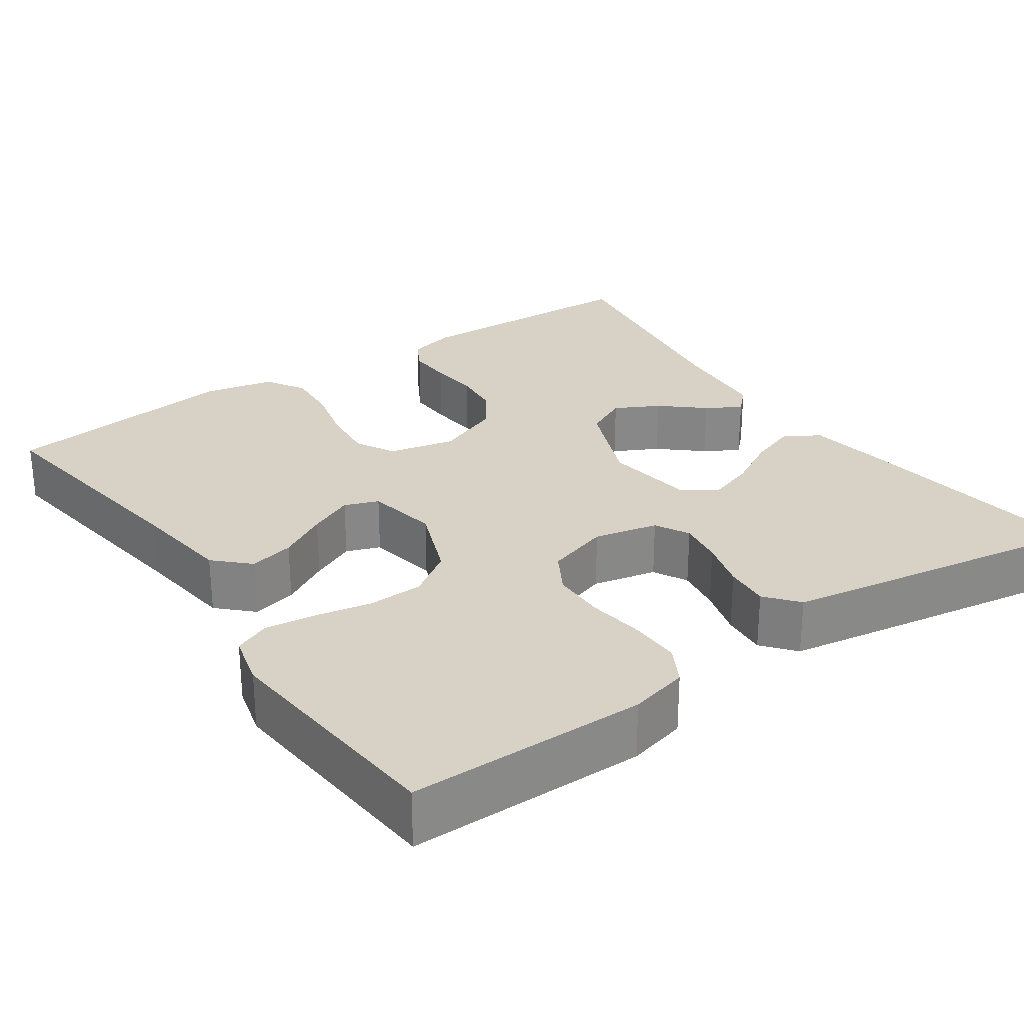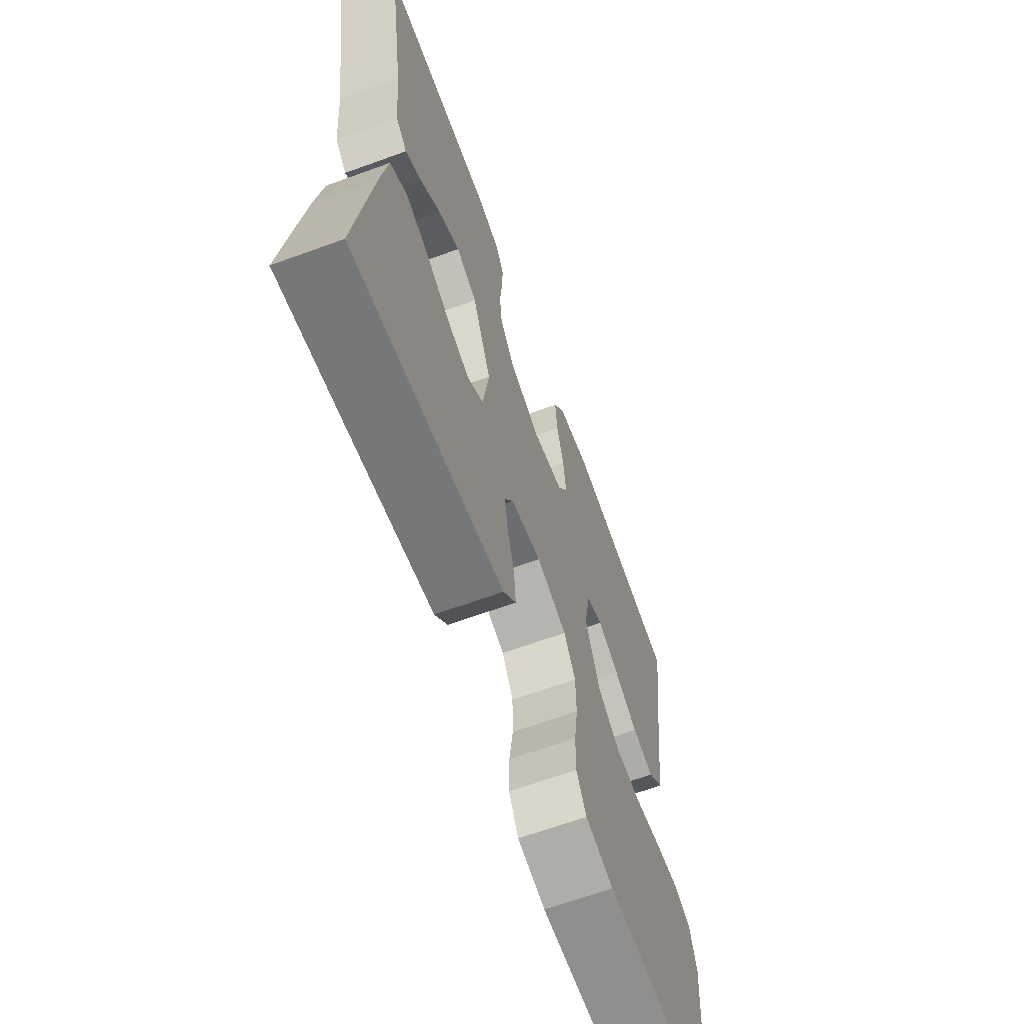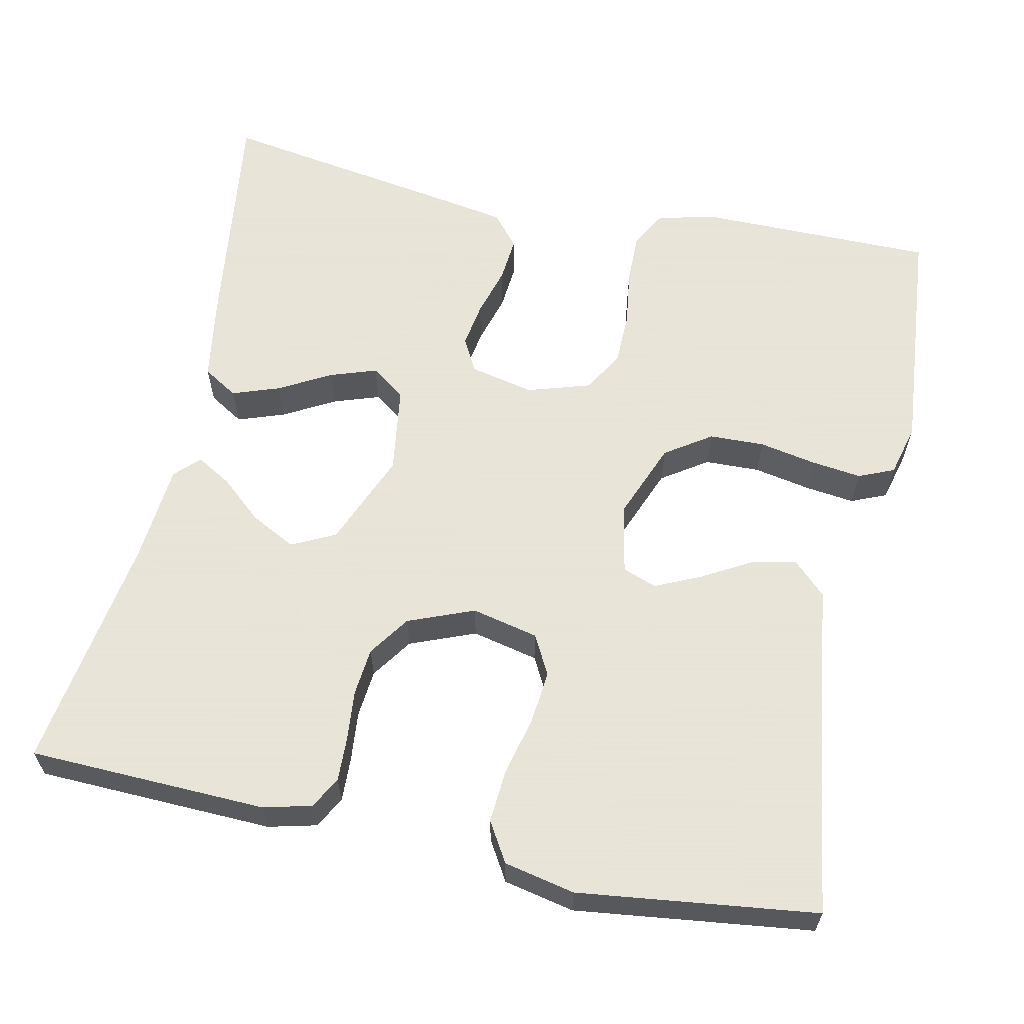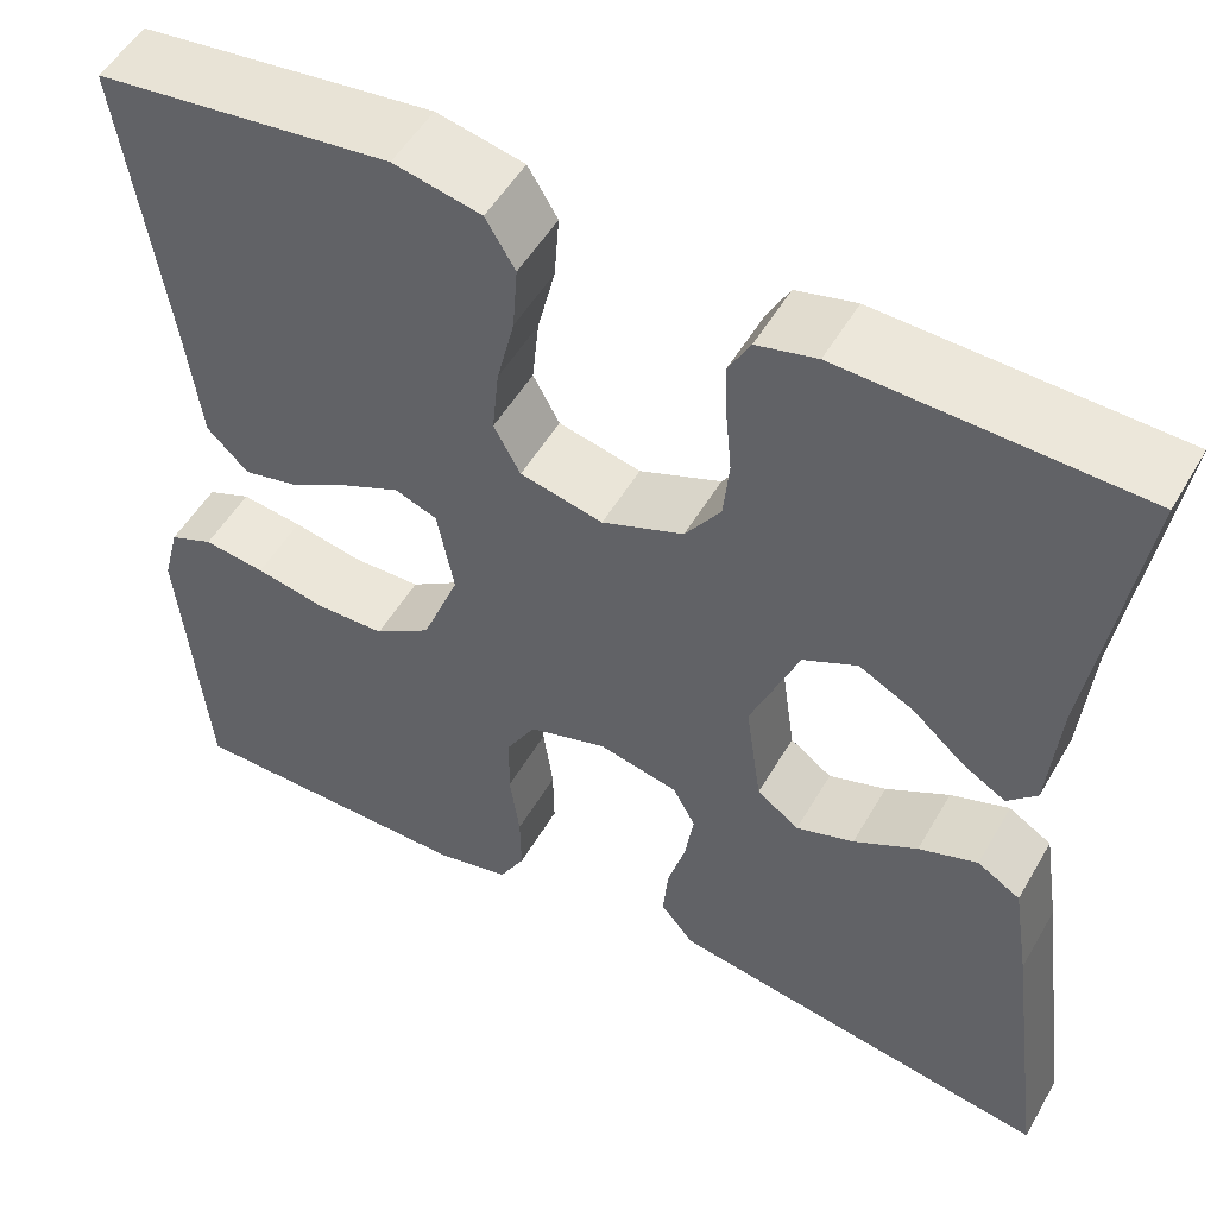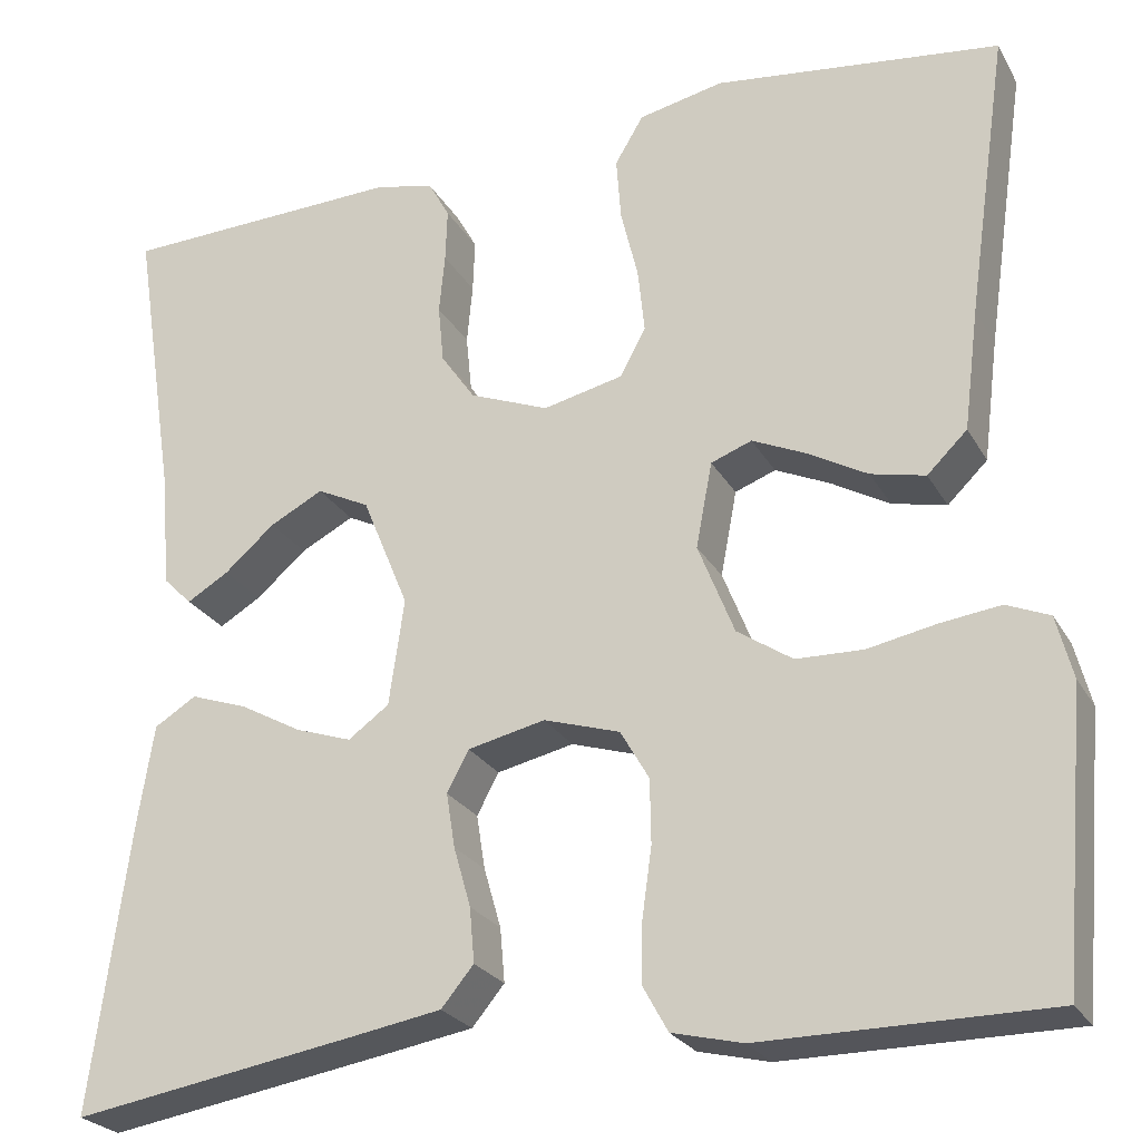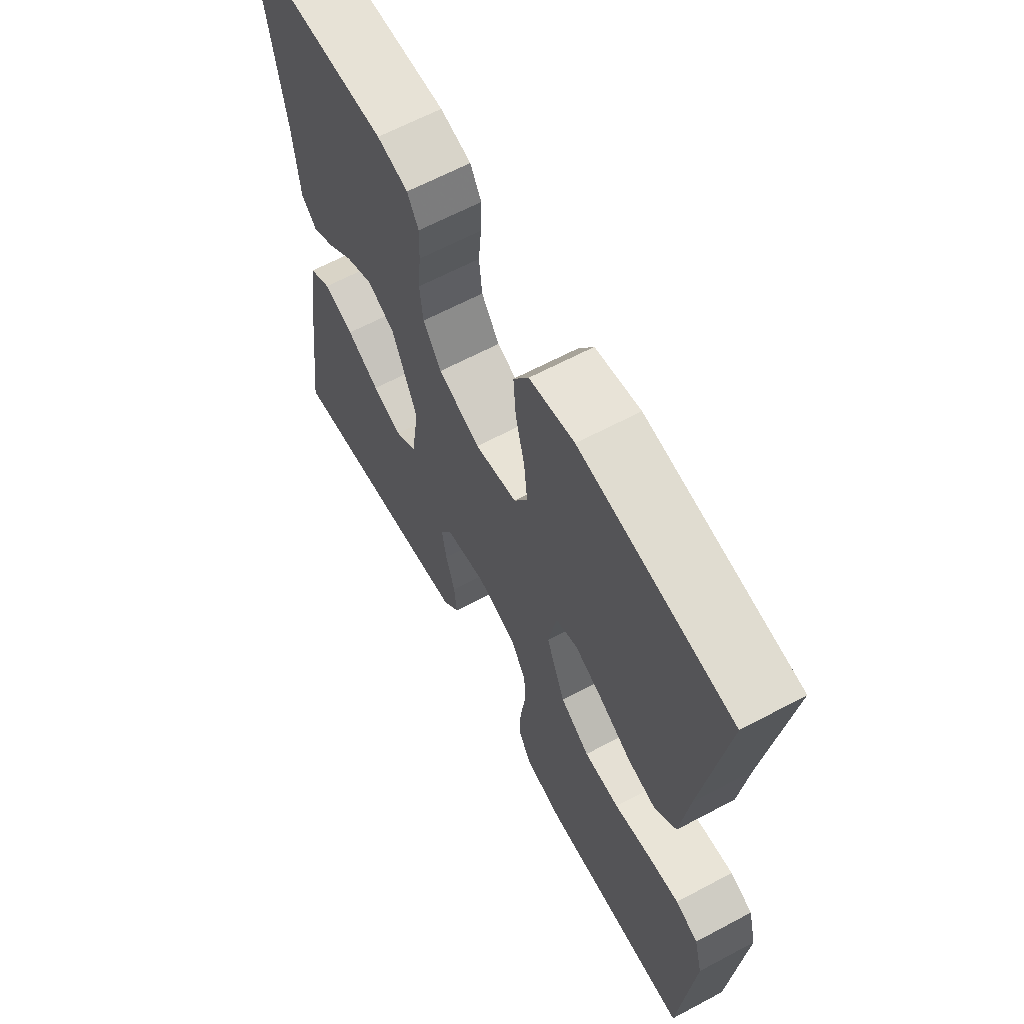
<metadata>
{"format":"obj","ext":"obj","renderer":"f3d","projection":"perspective","resolution":1024,"background":"white","views":[{"elev":27.6,"azim":145.3,"up":"+Y"},{"elev":-65.5,"azim":-69.9,"up":"+Z"},{"elev":61.4,"azim":12.0,"up":"+Y"},{"elev":51.9,"azim":-150.6,"up":"+Z"},{"elev":-25.0,"azim":23.3,"up":"+Z"},{"elev":64.2,"azim":61.8,"up":"+Z"}]}
</metadata>
<code>
v 0.5 0.07 0.5
v 0.457 0.07 0.2
v 0.441 0.07 0.073
v 0.399 0.07 0.032
v 0.342 0.07 0.045
v 0.28 0.07 0.08
v 0.223 0.07 0.106
v 0.18 0.07 0.09
v 0.163 0.07 0
v 0.201 0.07 -0.096
v 0.259 0.07 -0.135
v 0.329 0.07 -0.137
v 0.401 0.07 -0.123
v 0.464 0.07 -0.115
v 0.509 0.07 -0.134
v 0.526 0.07 -0.2
v 0.5 0.07 -0.5
v 0.2 0.07 -0.501
v 0.126 0.07 -0.483
v 0.1 0.07 -0.436
v 0.101 0.07 -0.372
v 0.111 0.07 -0.3
v 0.11 0.07 -0.233
v 0.08 0.07 -0.181
v 0 0.07 -0.156
v -0.081 0.07 -0.174
v -0.104 0.07 -0.217
v -0.095 0.07 -0.274
v -0.077 0.07 -0.337
v -0.072 0.07 -0.394
v -0.106 0.07 -0.435
v -0.2 0.07 -0.451
v -0.5 0.07 -0.5
v -0.46 0.07 -0.2
v -0.443 0.07 -0.093
v -0.399 0.07 -0.066
v -0.339 0.07 -0.087
v -0.274 0.07 -0.123
v -0.215 0.07 -0.143
v -0.172 0.07 -0.112
v -0.156 0.07 0
v -0.205 0.07 0.119
v -0.26 0.07 0.146
v -0.316 0.07 0.117
v -0.369 0.07 0.071
v -0.413 0.07 0.045
v -0.443 0.07 0.075
v -0.454 0.07 0.2
v -0.5 0.07 0.5
v -0.2 0.07 0.51
v -0.139 0.07 0.495
v -0.117 0.07 0.455
v -0.119 0.07 0.399
v -0.125 0.07 0.336
v -0.119 0.07 0.275
v -0.083 0.07 0.223
v 0 0.07 0.19
v 0.084 0.07 0.209
v 0.111 0.07 0.259
v 0.104 0.07 0.327
v 0.086 0.07 0.401
v 0.081 0.07 0.468
v 0.111 0.07 0.518
v 0.2 0.07 0.537
v 0.5 0 0.5
v 0.457 0 0.2
v 0.441 0 0.073
v 0.399 0 0.032
v 0.342 0 0.045
v 0.28 0 0.08
v 0.223 0 0.106
v 0.18 0 0.09
v 0.163 0 0
v 0.201 0 -0.096
v 0.259 0 -0.135
v 0.329 0 -0.137
v 0.401 0 -0.123
v 0.464 0 -0.115
v 0.509 0 -0.134
v 0.526 0 -0.2
v 0.5 0 -0.5
v 0.2 0 -0.501
v 0.126 0 -0.483
v 0.1 0 -0.436
v 0.101 0 -0.372
v 0.111 0 -0.3
v 0.11 0 -0.233
v 0.08 0 -0.181
v 0 0 -0.156
v -0.081 0 -0.174
v -0.104 0 -0.217
v -0.095 0 -0.274
v -0.077 0 -0.337
v -0.072 0 -0.394
v -0.106 0 -0.435
v -0.2 0 -0.451
v -0.5 0 -0.5
v -0.46 0 -0.2
v -0.443 0 -0.093
v -0.399 0 -0.066
v -0.339 0 -0.087
v -0.274 0 -0.123
v -0.215 0 -0.143
v -0.172 0 -0.112
v -0.156 0 0
v -0.205 0 0.119
v -0.26 0 0.146
v -0.316 0 0.117
v -0.369 0 0.071
v -0.413 0 0.045
v -0.443 0 0.075
v -0.454 0 0.2
v -0.5 0 0.5
v -0.2 0 0.51
v -0.139 0 0.495
v -0.117 0 0.455
v -0.119 0 0.399
v -0.125 0 0.336
v -0.119 0 0.275
v -0.083 0 0.223
v 0 0 0.19
v 0.084 0 0.209
v 0.111 0 0.259
v 0.104 0 0.327
v 0.086 0 0.401
v 0.081 0 0.468
v 0.111 0 0.518
v 0.2 0 0.537
f 64 1 2
f 63 64 2
f 62 63 2
f 61 62 2
f 60 61 2
f 4 5 6
f 3 4 6
f 2 3 6
f 60 2 6
f 59 60 6
f 58 59 6 7
f 57 58 7 8
f 56 57 8 9
f 52 53 54
f 51 52 54
f 50 51 54
f 49 50 54
f 48 49 54
f 47 48 54
f 46 47 54
f 45 46 54
f 44 45 54
f 43 44 54 55
f 42 43 55 56
f 36 37 38
f 35 36 38
f 34 35 38
f 33 34 38
f 32 33 38
f 31 32 38
f 30 31 38
f 29 30 38
f 28 29 38
f 27 28 38 39
f 26 27 39 40
f 20 21 22
f 19 20 22
f 18 19 22
f 17 18 22
f 16 17 22
f 15 16 22
f 14 15 22
f 13 14 22
f 12 13 22
f 11 12 22 23
f 10 11 23 24
f 10 24 25
f 9 10 25
f 56 9 25
f 42 56 25
f 41 42 25
f 25 26 40 41
f 66 65 128
f 66 128 127
f 66 127 126
f 66 126 125
f 66 125 124
f 70 69 68
f 70 68 67
f 70 67 66
f 70 66 124
f 70 124 123
f 71 70 123 122
f 72 71 122 121
f 73 72 121 120
f 118 117 116
f 118 116 115
f 118 115 114
f 118 114 113
f 118 113 112
f 118 112 111
f 118 111 110
f 118 110 109
f 118 109 108
f 119 118 108 107
f 120 119 107 106
f 102 101 100
f 102 100 99
f 102 99 98
f 102 98 97
f 102 97 96
f 102 96 95
f 102 95 94
f 102 94 93
f 102 93 92
f 103 102 92 91
f 104 103 91 90
f 86 85 84
f 86 84 83
f 86 83 82
f 86 82 81
f 86 81 80
f 86 80 79
f 86 79 78
f 86 78 77
f 86 77 76
f 87 86 76 75
f 88 87 75 74
f 89 88 74
f 89 74 73
f 89 73 120
f 89 120 106
f 89 106 105
f 105 104 90 89
f 1 65 66 2
f 2 66 67 3
f 3 67 68 4
f 4 68 69 5
f 5 69 70 6
f 6 70 71 7
f 7 71 72 8
f 8 72 73 9
f 9 73 74 10
f 10 74 75 11
f 11 75 76 12
f 12 76 77 13
f 13 77 78 14
f 14 78 79 15
f 15 79 80 16
f 16 80 81 17
f 17 81 82 18
f 18 82 83 19
f 19 83 84 20
f 20 84 85 21
f 21 85 86 22
f 22 86 87 23
f 23 87 88 24
f 24 88 89 25
f 25 89 90 26
f 26 90 91 27
f 27 91 92 28
f 28 92 93 29
f 29 93 94 30
f 30 94 95 31
f 31 95 96 32
f 32 96 97 33
f 33 97 98 34
f 34 98 99 35
f 35 99 100 36
f 36 100 101 37
f 37 101 102 38
f 38 102 103 39
f 39 103 104 40
f 40 104 105 41
f 41 105 106 42
f 42 106 107 43
f 43 107 108 44
f 44 108 109 45
f 45 109 110 46
f 46 110 111 47
f 47 111 112 48
f 48 112 113 49
f 49 113 114 50
f 50 114 115 51
f 51 115 116 52
f 52 116 117 53
f 53 117 118 54
f 54 118 119 55
f 55 119 120 56
f 56 120 121 57
f 57 121 122 58
f 58 122 123 59
f 59 123 124 60
f 60 124 125 61
f 61 125 126 62
f 62 126 127 63
f 63 127 128 64
f 64 128 65 1

</code>
